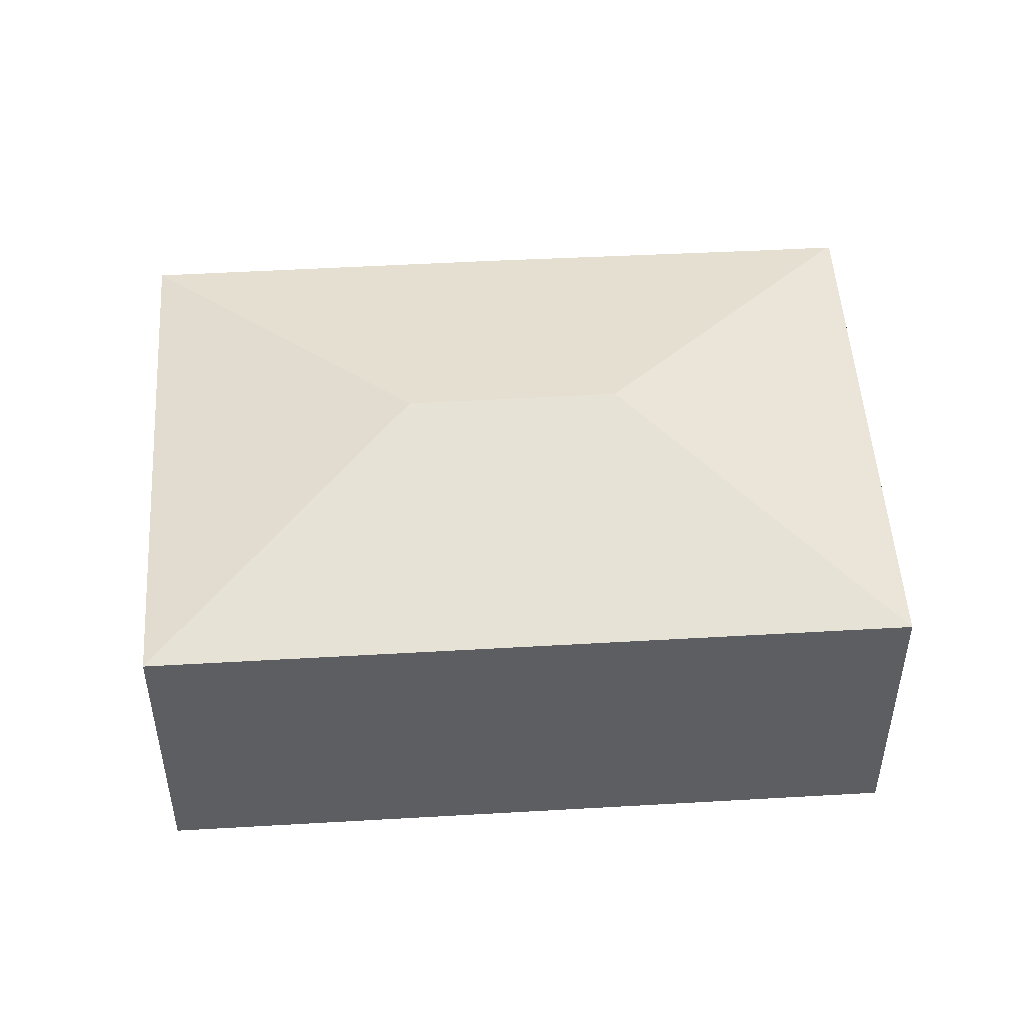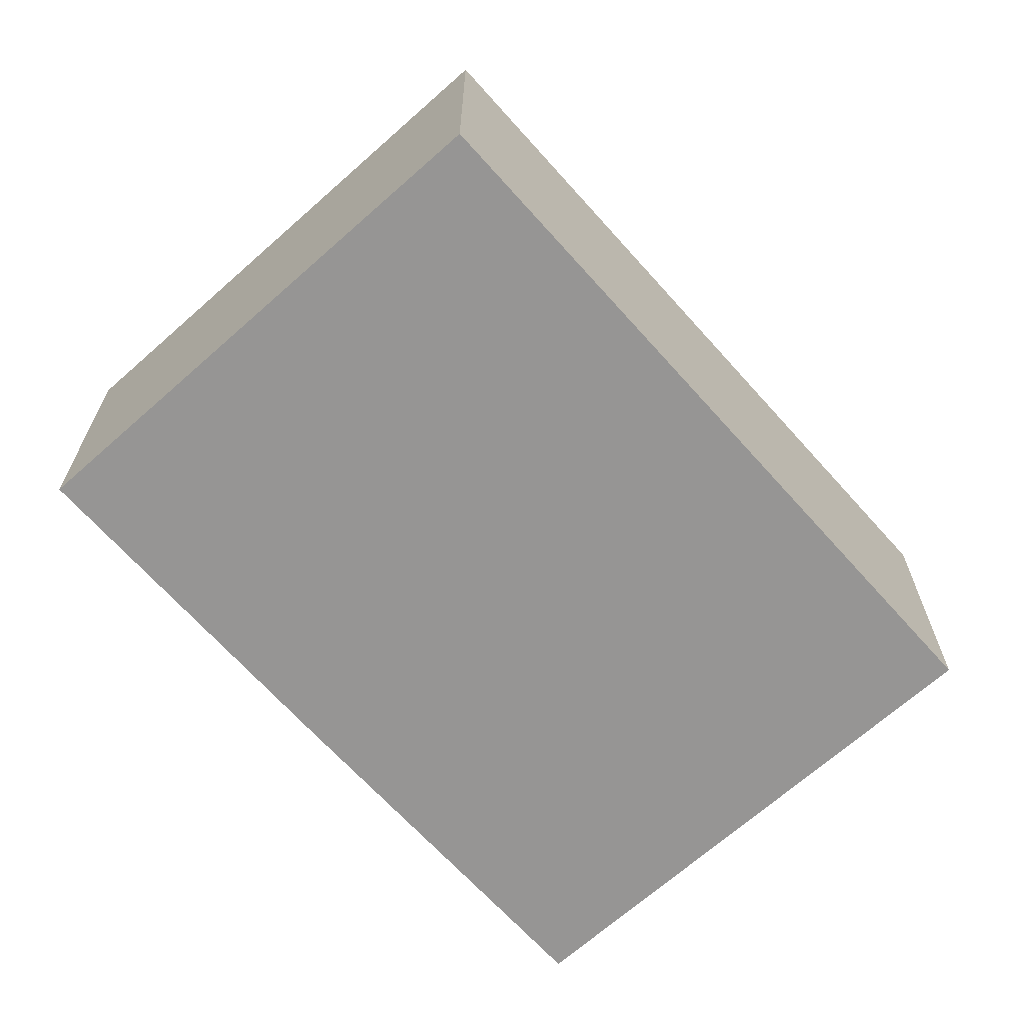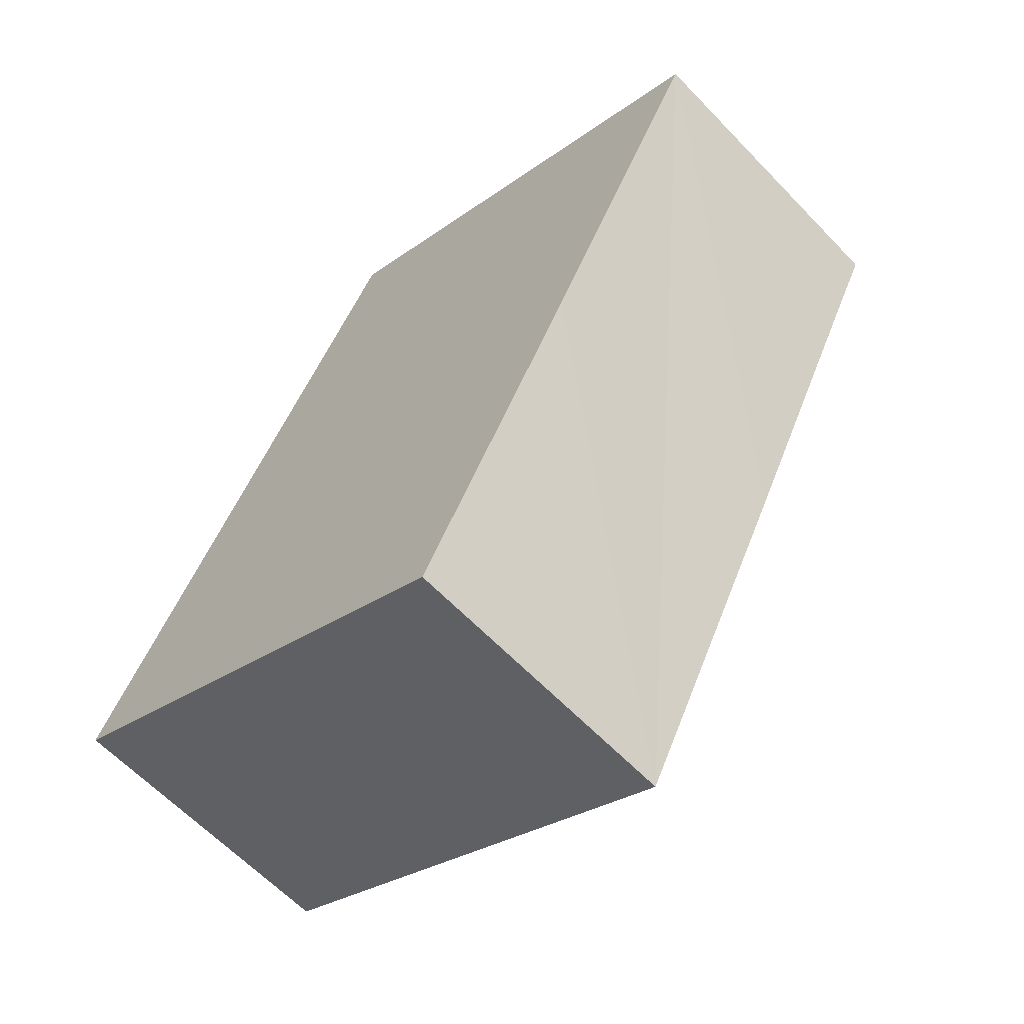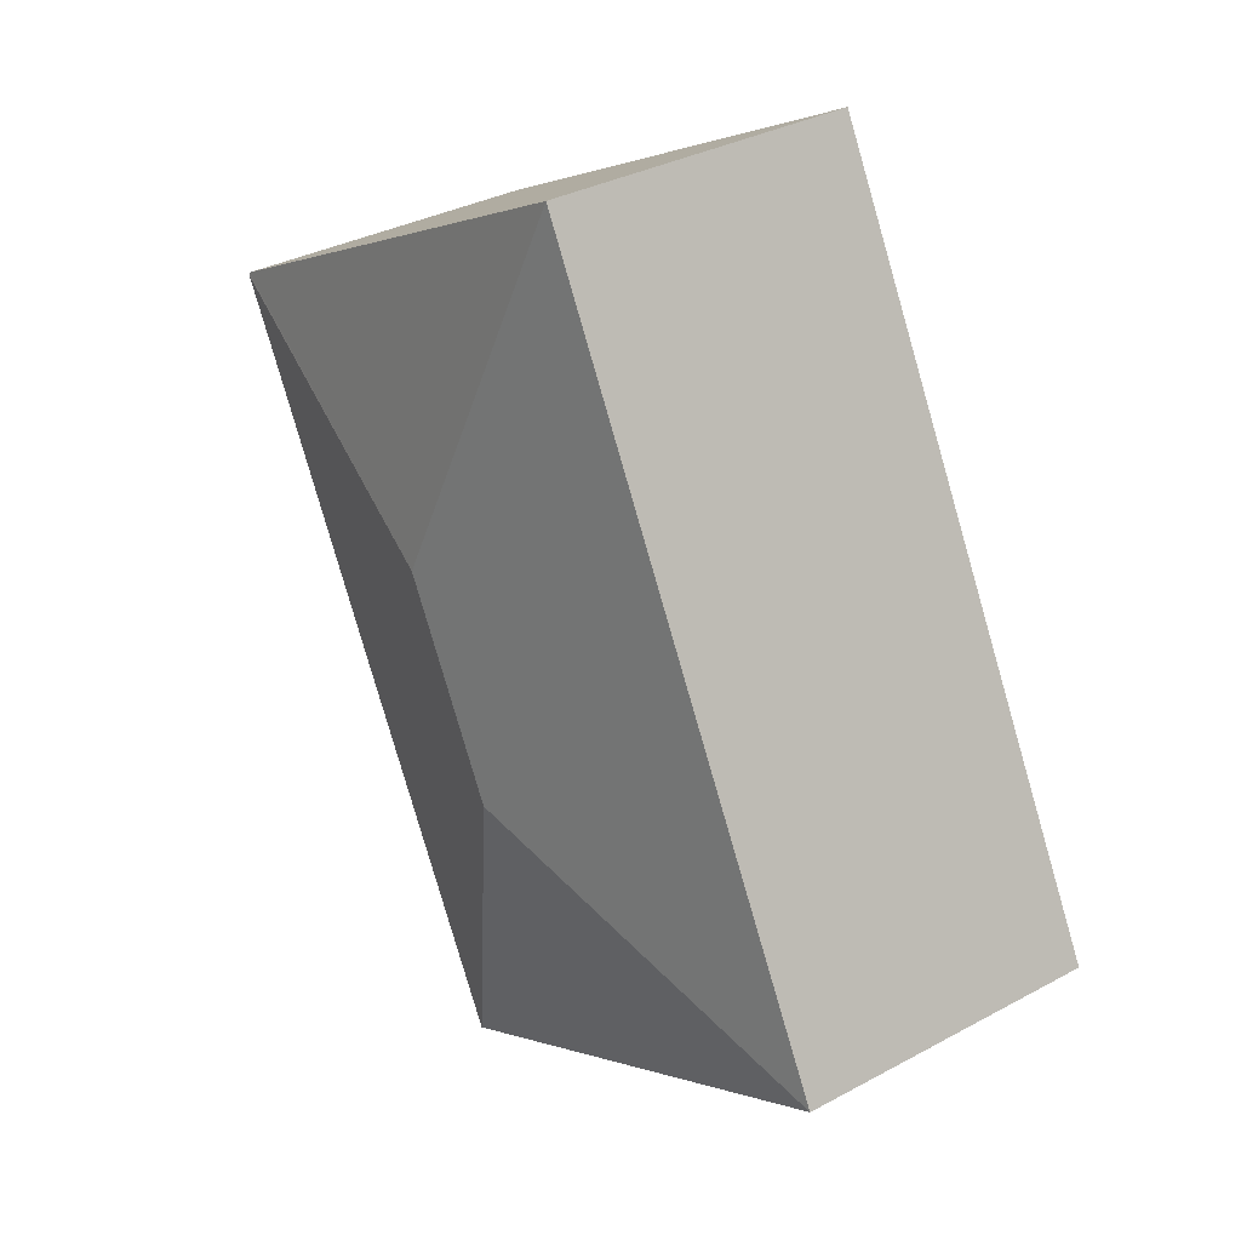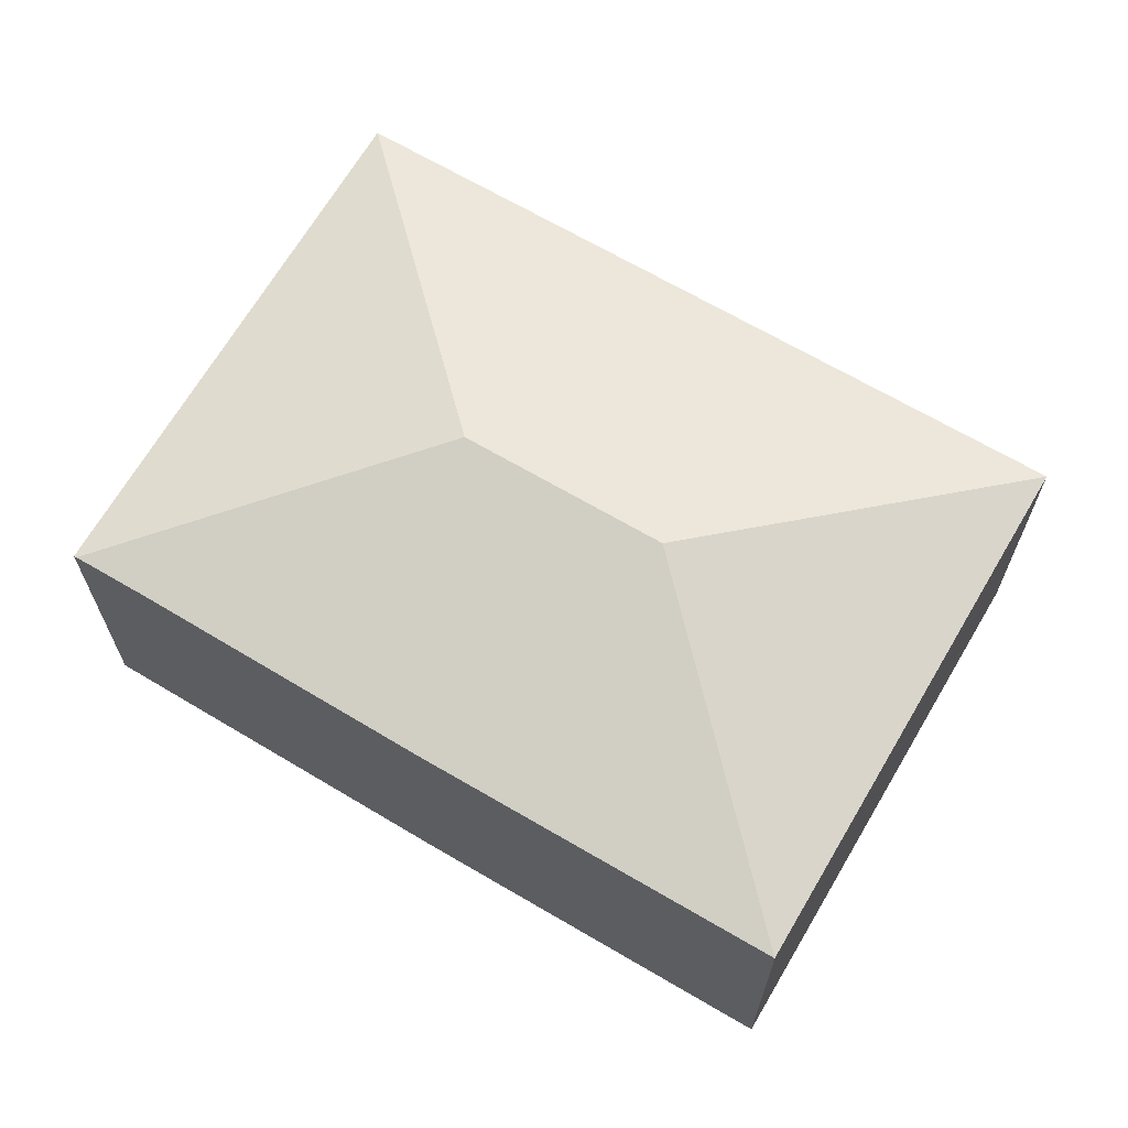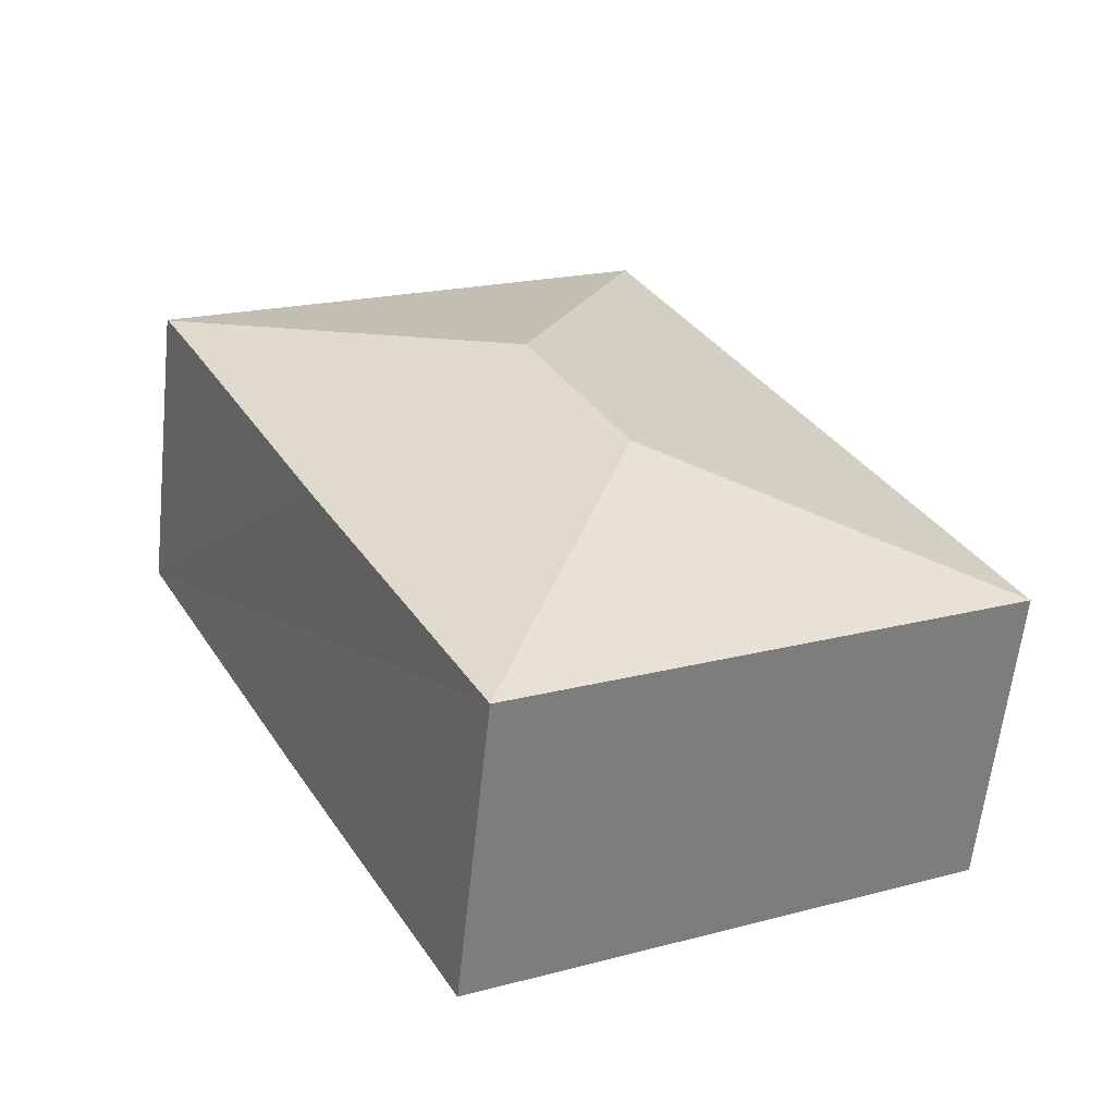
<metadata>
{"format":"obj","ext":"obj","renderer":"f3d","projection":"perspective","resolution":1024,"background":"white","views":[{"elev":50.2,"azim":-66.0,"up":"+Y"},{"elev":-67.6,"azim":-110.6,"up":"+Y"},{"elev":-62.4,"azim":43.6,"up":"+Z"},{"elev":33.4,"azim":-126.6,"up":"+Z"},{"elev":67.6,"azim":148.1,"up":"+Y"},{"elev":-60.7,"azim":173.9,"up":"+Z"}]}
</metadata>
<code>
v  3.764 2.945 2.452
v  2.838 2.425 5.416
v  6.708 2.424 3.389
v  0 2.425 1.485e-16
v  2.964 2.945 0.926
v  6.697 2.43 3.368
v  5.289 2.423 0.618
v  3.895 2.425 -2.041
v  6.418 2.43 2.835
v  3.895 1.25e-16 -2.041
v  0 0 0
v  2.838 -3.316e-16 5.416
v  6.708 -2.075e-16 3.389
v  5.289 -3.784e-17 0.618
v  6.697 -2.062e-16 3.368
v  6.418 -1.736e-16 2.835
g defaultobject
f 1 2 3
f 1 4 2
f 4 1 5
f 1 3 6
f 5 7 8
f 7 5 9
f 9 5 1
f 9 1 6
f 5 8 4
f 10 4 8
f 4 10 11
f 11 2 4
f 2 11 12
f 12 3 2
f 3 12 13
f 13 6 3
f 6 13 9
f 9 13 7
f 7 13 8
f 8 13 14
f 8 14 10
f 14 13 15
f 14 15 16
f 11 13 12
f 13 11 15
f 15 11 16
f 16 11 14
f 14 11 10

</code>
